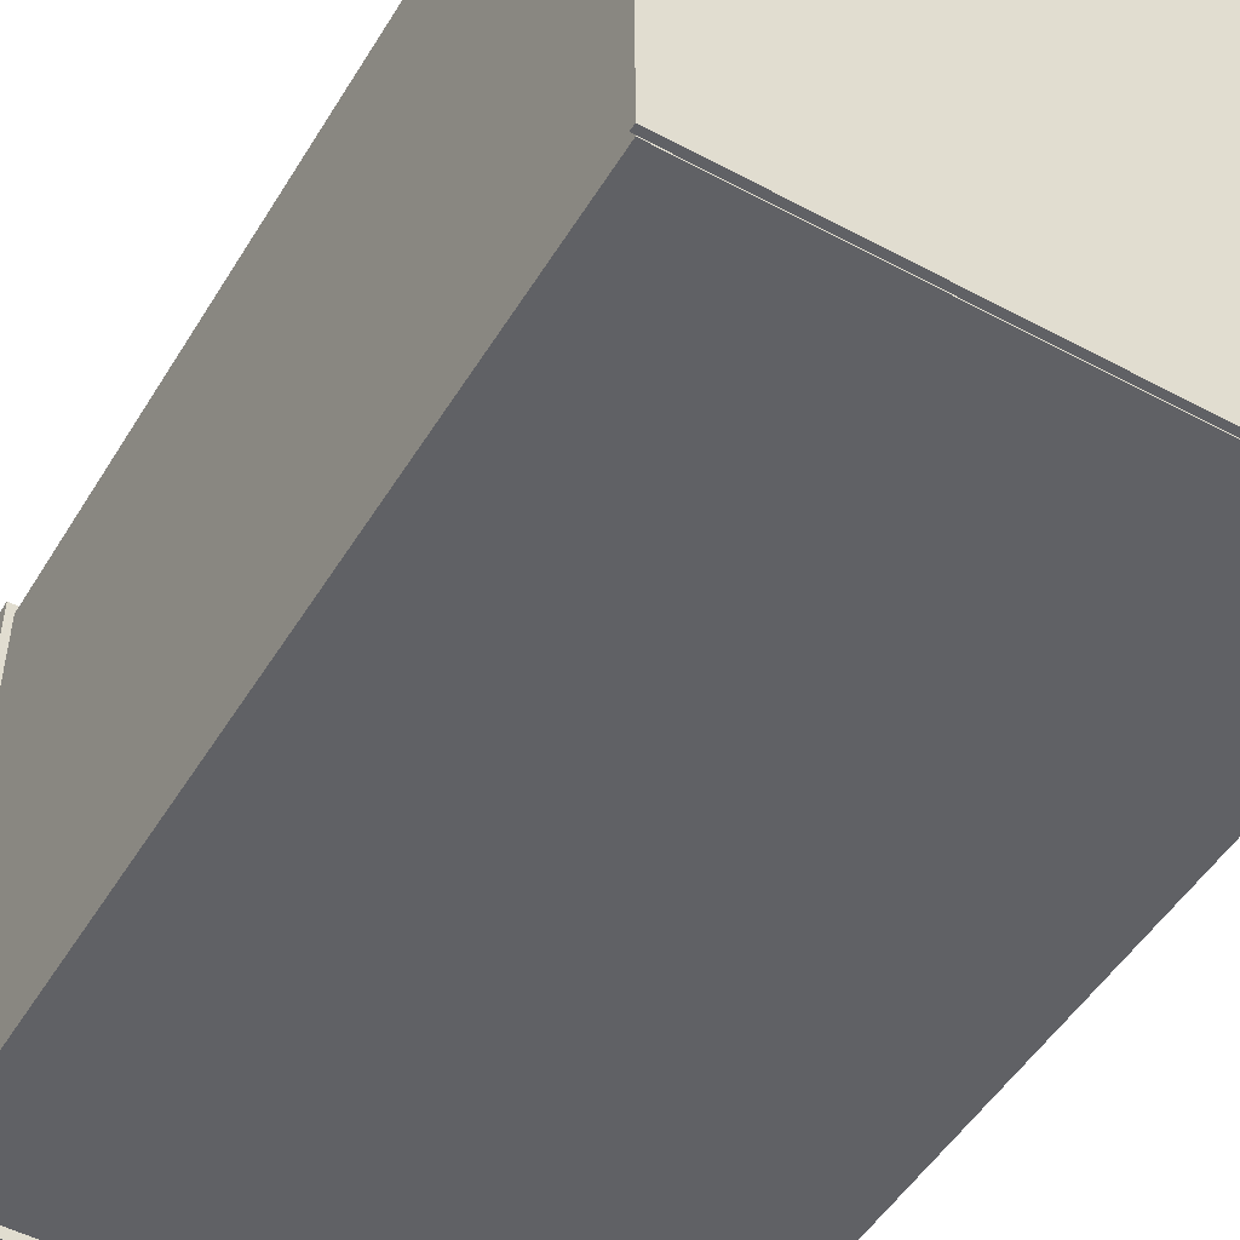
<metadata>
{"format":"obj","ext":"obj","renderer":"f3d","projection":"perspective","resolution":1024,"background":"white","views":[{"elev":-50.3,"azim":149.5,"up":"+Z"}]}
</metadata>
<code>
g Part5
v 204.7 2319 839.8
v 204.7 868 839.8
v 641.2 868 839.8
v 641.2 2319 839.8
v 204.7 2319 827.2
v 641.2 2319 -72.2
v -231.7 2319 -72.2
v -231.7 2319 839.8
v 189.7 2319 839.8
v 189.7 2319 827.2
v -221.9 2319 827.2
v -221.9 2319 -59.63
v 631.4 2319 -59.63
v 631.4 2319 827.2
v 204.7 868 827.2
v 631.4 868 827.2
v 653.2 868 856.3
v 653.2 868 -88.7
v -243.7 868 -88.7
v -243.7 868 856.3
v 641.2 868 -72.2
v 631.4 868 -59.63
v -221.9 868 -59.63
v -221.9 868 827.2
v 189.7 868 827.2
v 189.7 868 839.8
v -231.7 868 839.8
v -231.7 868 -72.2
v 641.2 2308 658.6
v 641.2 2303 657.2
v -231.7 2305 655.2
v -231.7 2303 657.2
v 641.2 2308 659
v 641.2 2308 659.2
v 641.2 2308 659.6
v 641.2 2307 659.9
v 641.2 2307 660.1
v 641.2 2307 660.3
v 641.2 2307 660.4
v 641.2 2306 660.5
v 641.2 2306 660.6
v 641.2 2306 660.6
v 641.2 2305 660.6
v 641.2 2305 660.6
v 641.2 2305 660.6
v 641.2 2305 660.5
v 641.2 2304 660.4
v 641.2 2304 660.3
v 641.2 2304 660.1
v 641.2 2304 659.9
v 641.2 2303 659.7
v 641.2 2303 659.5
v 641.2 2303 659.2
v 641.2 2303 659
v 641.2 2303 658.7
v 641.2 2303 658.4
v 641.2 2303 658.1
v 641.2 2303 657.8
v 641.2 2303 657.5
v 641.2 2303 657.4
v 641.2 2303 656.9
v 641.2 2303 656.6
v 641.2 2303 656.4
v 641.2 2303 656.2
v 641.2 2304 656
v 641.2 2304 655.8
v 641.2 2304 655.7
v 641.2 2304 655.5
v 641.2 2304 655.4
v 641.2 2305 655.3
v 641.2 2305 655.3
v 641.2 2305 655.2
v 641.2 2305 655.2
v 641.2 2306 655.2
v 641.2 2306 655.3
v 641.2 2306 655.4
v 641.2 2307 655.4
v 641.2 2307 655.6
v 641.2 2307 655.7
v 641.2 2307 655.9
v 641.2 2307 656
v 641.2 2308 656.2
v 641.2 2308 656.5
v 641.2 2308 656.7
v 641.2 2308 657
v 641.2 2308 657.4
v 641.2 2308 657.8
v 641.2 2308 658.2
v -231.7 2306 655.3
v -231.7 2306 655.4
v -231.7 2307 655.6
v -231.7 2307 655.8
v -231.7 2307 656.2
v -231.7 2308 656.5
v -231.7 2308 657
v -231.7 2308 657.4
v -231.7 2308 657.9
v -231.7 2308 658.3
v -231.7 2308 658.8
v -231.7 2308 659.2
v -231.7 2308 659.6
v -231.7 2307 659.9
v -231.7 2307 660.2
v -231.7 2306 660.4
v -231.7 2306 660.6
v -231.7 2306 660.6
v -231.7 2305 660.6
v -231.7 2305 660.5
v -231.7 2304 660.4
v -231.7 2304 660.1
v -231.7 2303 659.8
v -231.7 2303 659.5
v -231.7 2303 659.1
v -231.7 2303 658.6
v -231.7 2303 658.2
v -231.7 2303 657.7
v -231.7 2303 656.8
v -231.7 2303 656.4
v -231.7 2303 656.1
v -231.7 2304 655.8
v -231.7 2304 655.5
v -231.7 2305 655.4
v -231.7 2305 655.3
f 4 1 3
f 2 3 1
f 6 14 4
f 7 13 6
f 10 11 9
f 8 12 7
f 8 11 12
f 8 9 11
f 7 12 13
f 6 13 14
f 1 14 5
f 1 4 14
f 14 16 15
f 5 14 15
f 21 17 18
f 21 18 19
f 28 19 20
f 28 21 19
f 2 20 17
f 27 28 20
f 26 27 20
f 24 25 23
f 15 23 25
f 15 25 26
f 15 22 23
f 15 16 22
f 2 17 3
f 2 26 20
f 2 15 26
f 3 17 21
f 61 30 3
f 21 61 3
f 21 62 61
f 6 63 62
f 6 64 63
f 6 65 64
f 6 66 65
f 6 67 66
f 6 68 67
f 6 69 68
f 6 70 69
f 6 71 70
f 73 72 6
f 74 73 6
f 75 74 6
f 76 75 6
f 77 76 6
f 78 77 6
f 79 78 6
f 80 79 6
f 81 80 6
f 82 81 6
f 83 82 6
f 84 83 6
f 85 84 6
f 4 88 87
f 4 29 88
f 4 33 29
f 4 34 33
f 4 35 34
f 37 36 4
f 38 37 4
f 39 38 4
f 40 39 4
f 41 40 4
f 42 41 4
f 43 42 4
f 44 43 4
f 45 44 4
f 3 56 4
f 4 46 45
f 21 6 62
f 4 47 46
f 4 48 47
f 4 49 48
f 4 50 49
f 4 51 50
f 53 52 4
f 54 53 4
f 55 54 4
f 56 55 4
f 57 56 3
f 58 57 3
f 59 58 3
f 60 3 30
f 60 59 3
f 4 52 51
f 4 36 35
f 6 72 71
f 86 85 6
f 87 86 6
f 4 87 6
f 7 6 21
f 28 7 21
f 27 32 28
f 27 116 32
f 27 115 116
f 8 114 27
f 8 113 114
f 8 112 113
f 8 111 112
f 8 110 111
f 8 109 110
f 8 108 109
f 106 107 8
f 105 106 8
f 104 105 8
f 103 104 8
f 102 103 8
f 101 102 8
f 100 101 8
f 99 100 8
f 98 99 8
f 97 98 8
f 7 94 95
f 7 93 94
f 7 92 93
f 90 91 7
f 89 90 7
f 28 117 7
f 7 31 89
f 27 114 115
f 7 123 31
f 7 122 123
f 7 121 122
f 119 120 7
f 118 119 7
f 117 28 32
f 117 118 7
f 7 120 121
f 7 91 92
f 8 107 108
f 7 95 96
f 7 96 97
f 7 97 8
f 9 8 27
f 26 9 27
f 22 14 13
f 22 16 14
f 25 11 10
f 25 24 11
f 24 12 11
f 24 23 12
f 23 13 12
f 23 22 13
g Part5-1
v 653.2 768 856.3
v 653.2 768 -88.7
v 653.2 868 -88.7
v 653.2 868 856.3
f 126 127 124
f 125 126 124
g Part5-2
v 653.2 768 -88.7
v -243.7 768 -88.7
v -243.7 868 -88.7
v 653.2 868 -88.7
v -243.7 768 856.3
v 653.2 768 856.3
v 653.2 868 856.3
v -243.7 868 856.3
f 130 131 128
f 129 130 128
f 134 135 132
f 133 134 132
f 132 128 133
f 129 128 132
g Part5-3
v -243.7 768 -88.7
v -243.7 768 856.3
v -243.7 868 856.3
v -243.7 868 -88.7
f 138 139 136
f 137 138 136
g Part5-4
v 204.7 2319 827.2
v 204.7 868 827.2
v 204.7 868 839.8
v 204.7 2319 839.8
v 189.7 2319 827.2
v 189.7 2319 839.8
v 189.7 868 839.8
v 189.7 868 827.2
v 652.1 2329 671
v 641.2 2303 657.2
v 641.2 2308 658.6
v 653.2 2329 -88.7
v -243.7 2329 -88.7
v -243.7 2339 -88.7
v 653.2 2339 -88.7
v -243.7 2329 856.3
v -243.7 2339 856.3
v 653.2 2329 856.3
v 653.2 2339 856.3
v -242.6 2329 671
v -231.7 2303 657.2
v -231.7 2305 655.2
v 652.2 2329 670.9
v 652.3 2329 670.9
v 652.3 2329 670.8
v 652.4 2329 670.7
v 652.4 2329 670.6
v 652.5 2329 670.4
v 652.6 2329 670.1
v 652.6 2329 669.7
v 652.6 2329 669
v 652.5 2329 668.2
v 652.3 2329 667.2
v 651.9 2329 666.2
v 651.7 2329 665.8
v 651.5 2329 665.6
v 651.4 2329 665.5
v 651.3 2329 665.4
v 651.2 2329 665.4
v 651.1 2329 665.3
v 651.1 2329 665.3
v 651 2329 665.3
v 651 2329 665.3
v 650.9 2329 665.3
v 650.9 2329 665.4
v 650.8 2329 665.4
v 650.8 2329 665.4
v 650.7 2329 665.5
v 650.7 2329 665.5
v 650.6 2329 665.6
v 650.6 2329 665.7
v 650.5 2329 665.8
v 650.4 2329 666
v 650.4 2329 666.3
v 650.3 2329 666.7
v 650.3 2329 667.4
v 650.4 2329 668.1
v 650.6 2329 669.1
v 650.9 2329 670
v 651.1 2329 670.4
v 651.3 2329 670.7
v 651.4 2329 670.8
v 651.6 2329 670.9
v 651.7 2329 671
v 651.8 2329 671
v 651.8 2329 671.1
v 651.9 2329 671.1
v 652 2329 671.1
v 652 2329 671.1
v 652.1 2329 671
v 641.2 2303 656.9
v 641.2 2303 656.6
v 641.2 2303 656.4
v 641.2 2303 656.2
v 641.2 2304 656
v 641.2 2304 655.8
v 641.2 2304 655.7
v 641.2 2304 655.5
v 641.2 2304 655.4
v 641.2 2305 655.3
v 641.2 2305 655.3
v 641.2 2305 655.2
v 641.2 2305 655.2
v 641.2 2306 655.2
v 641.2 2306 655.3
v 641.2 2306 655.4
v 641.2 2307 655.4
v 641.2 2307 655.6
v 641.2 2307 655.7
v 641.2 2307 655.9
v 641.2 2307 656
v 641.2 2308 656.2
v 641.2 2308 656.5
v 641.2 2308 656.7
v 641.2 2308 657
v 641.2 2308 657.4
v 641.2 2308 657.8
v 641.2 2308 658.2
v 641.2 2308 659
v 641.2 2308 659.2
v 641.2 2308 659.6
v 641.2 2307 659.9
v 641.2 2307 660.1
v 641.2 2307 660.3
v 641.2 2307 660.4
v 641.2 2306 660.5
v 641.2 2306 660.6
v 641.2 2306 660.6
v 641.2 2305 660.6
v 641.2 2305 660.6
v 641.2 2305 660.6
v 641.2 2305 660.5
v 641.2 2304 660.4
v 641.2 2304 660.3
v 641.2 2304 660.1
v 641.2 2304 659.9
v 641.2 2303 659.7
v 641.2 2303 659.5
v 641.2 2303 659.2
v 641.2 2303 659
v 641.2 2303 658.7
v 641.2 2303 658.4
v 641.2 2303 658.1
v 641.2 2303 657.8
v 641.2 2303 657.5
v 641.2 2303 657.4
v -242.8 2329 670.9
v -242.8 2329 670.9
v -242.9 2329 670.8
v -242.9 2329 670.7
v -243 2329 670.6
v -243 2329 670.4
v -243.1 2329 670.1
v -243.1 2329 669.7
v -243.1 2329 669
v -243.1 2329 668.2
v -242.8 2329 667.2
v -242.4 2329 666.2
v -242.2 2329 665.8
v -242 2329 665.6
v -241.9 2329 665.5
v -241.8 2329 665.4
v -241.7 2329 665.4
v -241.7 2329 665.3
v -241.6 2329 665.3
v -241.5 2329 665.3
v -241.5 2329 665.3
v -241.4 2329 665.3
v -241.4 2329 665.4
v -241.3 2329 665.4
v -241.3 2329 665.4
v -241.3 2329 665.5
v -241.2 2329 665.5
v -241.2 2329 665.6
v -241.1 2329 665.7
v -241 2329 665.8
v -241 2329 666
v -240.9 2329 666.3
v -240.9 2329 666.7
v -240.9 2329 667.4
v -240.9 2329 668.1
v -241.1 2329 669.1
v -241.5 2329 670
v -241.7 2329 670.4
v -241.9 2329 670.7
v -242 2329 670.8
v -242.1 2329 670.9
v -242.2 2329 671
v -242.3 2329 671
v -242.4 2329 671.1
v -242.4 2329 671.1
v -242.5 2329 671.1
v -242.5 2329 671.1
v -242.6 2329 671
v -231.7 2303 656.8
v -231.7 2303 656.4
v -231.7 2303 656.1
v -231.7 2304 655.8
v -231.7 2304 655.5
v -231.7 2305 655.4
v -231.7 2305 655.3
v -231.7 2306 655.3
v -231.7 2306 655.4
v -231.7 2307 655.6
v -231.7 2307 655.8
v -231.7 2307 656.2
v -231.7 2308 656.5
v -231.7 2308 657
v -231.7 2308 657.4
v -231.7 2308 657.9
v -231.7 2308 658.3
v -231.7 2308 658.8
v -231.7 2308 659.2
v -231.7 2308 659.6
v -231.7 2307 659.9
v -231.7 2307 660.2
v -231.7 2306 660.4
v -231.7 2306 660.6
v -231.7 2306 660.6
v -231.7 2305 660.6
v -231.7 2305 660.5
v -231.7 2304 660.4
v -231.7 2304 660.1
v -231.7 2303 659.8
v -231.7 2303 659.5
v -231.7 2303 659.1
v -231.7 2303 658.6
v -231.7 2303 658.2
v -231.7 2303 657.7
v 649.8 2324 668.5
v 646.9 2317 665
v 644.1 2310 661.5
v 644.1 2310 661.9
v 644.1 2310 662.2
v 644.1 2311 662.6
v 644.1 2311 662.9
v 644.1 2311 663.1
v 644.1 2312 663.2
v 644.1 2313 663.1
v 644.1 2313 662.8
v 644.1 2314 662.5
v 644.1 2314 662.2
v 644.1 2314 661.8
v 644.1 2314 661.4
v 644.1 2314 660.7
v 644.1 2314 660.1
v 644.1 2314 659.7
v 644.1 2314 659.3
v 644.1 2314 659
v 644.1 2313 658.7
v 644.1 2313 658.5
v 644.1 2312 658.4
v 644.1 2311 658.5
v 644.1 2311 658.7
v 644.1 2310 659
v 644.1 2310 659.4
v 644.1 2310 659.8
v 644.1 2310 660.2
v 646.9 2316 663.8
v 649.8 2323 667.5
v 649.8 2323 667.1
v 649.8 2323 666.6
v 649.8 2323 666.1
v 649.8 2323 665.6
v 649.8 2323 665.1
v 649.8 2324 664.6
v 649.8 2324 664.3
v 649.8 2325 664.1
v 649.8 2325 664.1
v 649.8 2326 664.1
v 646.9 2320 661.7
v 646.9 2320 662
v 646.9 2320 662.3
v 646.9 2321 662.8
v 646.9 2321 663.5
v 646.9 2321 663.8
v 646.9 2321 664.3
v 646.9 2321 664.7
v 646.9 2320 665.1
v 646.9 2320 665.5
v 646.9 2319 665.7
v 646.9 2319 665.9
v 646.9 2318 665.9
v 646.9 2318 665.8
v 646.9 2317 665.5
v 649.8 2325 668.9
v 649.8 2324 668.7
v 649.8 2326 664.3
v 649.8 2327 664.5
v 649.8 2327 664.9
v 649.8 2327 665.5
v 649.8 2328 665.9
v 649.8 2328 666.3
v 649.8 2328 666.9
v 649.8 2327 667.4
v 649.8 2327 667.9
v 649.8 2327 668.3
v 649.8 2326 668.7
v 649.8 2326 668.9
v 649.8 2325 668.9
v 646.9 2316 663.4
v 646.9 2316 663
v 646.9 2317 662.6
v 646.9 2317 662.2
v 646.9 2317 661.8
v 646.9 2318 661.5
v 646.9 2318 661.4
v 646.9 2319 661.4
v 646.9 2319 661.5
v 646.9 2317 665.3
v -240.3 2324 668.5
v -237.4 2317 665
v -234.6 2310 661.5
v -234.6 2310 661.9
v -234.6 2310 662.2
v -234.6 2311 662.6
v -234.6 2311 662.9
v -234.6 2311 663.1
v -234.6 2312 663.2
v -234.6 2313 663.1
v -234.6 2313 662.8
v -234.6 2314 662.5
v -234.6 2314 662.2
v -234.6 2314 661.8
v -234.6 2314 661.4
v -234.6 2314 660.7
v -234.6 2314 660.1
v -234.6 2314 659.7
v -234.6 2314 659.3
v -234.6 2314 659
v -234.6 2313 658.7
v -234.6 2313 658.5
v -234.6 2312 658.4
v -234.6 2311 658.5
v -234.6 2311 658.7
v -234.6 2310 659
v -234.6 2310 659.4
v -234.6 2310 659.8
v -234.6 2310 660.2
v -237.4 2316 663.8
v -240.3 2323 667.5
v -240.3 2323 667.1
v -240.3 2323 666.6
v -240.3 2323 666.1
v -240.3 2323 665.6
v -240.3 2323 665.1
v -240.3 2324 664.6
v -240.3 2324 664.3
v -240.3 2325 664.1
v -240.3 2325 664.1
v -240.3 2326 664.1
v -237.4 2320 661.7
v -237.4 2320 662
v -237.4 2320 662.3
v -237.4 2321 662.8
v -237.4 2321 663.5
v -237.4 2321 663.8
v -237.4 2321 664.3
v -237.4 2321 664.7
v -237.4 2320 665.1
v -237.4 2320 665.5
v -237.4 2319 665.7
v -237.4 2319 665.9
v -237.4 2318 665.9
v -237.4 2318 665.8
v -237.4 2317 665.5
v -240.3 2325 668.9
v -240.3 2324 668.7
v -240.3 2326 664.3
v -240.3 2327 664.5
v -240.3 2327 664.9
v -240.3 2327 665.5
v -240.3 2328 665.9
v -240.3 2328 666.3
v -240.3 2328 666.9
v -240.3 2327 667.4
v -240.3 2327 667.9
v -240.3 2327 668.3
v -240.3 2326 668.7
v -240.3 2326 668.9
v -240.3 2325 668.9
v -237.4 2316 663.4
v -237.4 2316 663
v -237.4 2317 662.6
v -237.4 2317 662.2
v -237.4 2317 661.8
v -237.4 2318 661.5
v -237.4 2318 661.4
v -237.4 2319 661.4
v -237.4 2319 661.5
v -237.4 2317 665.3
f 142 140 141
f 143 140 142
f 146 147 144
f 145 146 144
f 149 148 350
f 148 209 349
f 209 208 349
f 208 207 349
f 349 207 206
f 349 205 204
f 349 204 203
f 417 198 197
f 191 409 192
f 189 188 409
f 408 187 186
f 408 186 185
f 382 170 169
f 381 169 168
f 381 168 167
f 167 166 380
f 379 166 165
f 379 164 163
f 377 210 211
f 377 211 212
f 375 213 214
f 375 214 215
f 374 215 216
f 374 216 217
f 373 217 218
f 188 187 408
f 373 219 220
f 372 220 221
f 189 409 190
f 371 222 223
f 371 223 224
f 370 225 226
f 370 226 227
f 411 194 193
f 369 228 229
f 412 195 194
f 368 230 231
f 368 231 232
f 366 234 235
f 239 240 363
f 240 241 362
f 241 242 361
f 360 242 243
f 243 244 360
f 244 245 359
f 245 246 359
f 246 247 358
f 247 248 358
f 248 249 357
f 250 357 249
f 251 357 250
f 252 356 251
f 253 356 252
f 254 355 253
f 255 355 254
f 256 354 255
f 257 354 256
f 258 353 257
f 259 353 258
f 350 148 349
f 264 351 263
f 265 351 264
f 149 351 265
f 349 206 205
f 260 352 259
f 260 261 352
f 351 261 262
f 351 262 263
f 351 149 350
f 352 261 351
f 363 238 239
f 353 259 352
f 363 150 238
f 354 257 353
f 364 237 150
f 355 255 354
f 365 236 237
f 356 253 355
f 365 235 236
f 357 251 356
f 367 233 234
f 358 248 357
f 367 232 233
f 359 246 358
f 369 229 230
f 360 244 359
f 369 227 228
f 361 242 360
f 371 224 225
f 362 241 361
f 372 221 222
f 363 240 362
f 373 218 219
f 364 150 363
f 376 212 213
f 365 237 364
f 377 149 210
f 366 235 365
f 367 234 366
f 368 232 367
f 369 230 368
f 370 227 369
f 371 225 370
f 163 162 379
f 372 222 371
f 373 220 372
f 374 217 373
f 375 215 374
f 377 378 149
f 376 213 375
f 378 148 149
f 377 212 376
f 379 162 148
f 379 165 164
f 379 148 378
f 380 166 379
f 381 167 380
f 382 169 381
f 383 170 382
f 408 392 393
f 409 191 190
f 413 412 397
f 391 389 390
f 415 197 196
f 407 389 391
f 407 391 392
f 409 408 393
f 395 410 394
f 396 411 395
f 412 411 396
f 399 414 398
f 415 414 399
f 415 399 400
f 402 418 401
f 403 419 402
f 404 405 403
f 419 403 405
f 384 170 383
f 384 171 170
f 385 171 384
f 385 172 171
f 386 172 385
f 173 387 174
f 173 172 386
f 387 173 386
f 176 388 177
f 175 388 176
f 174 388 175
f 388 174 387
f 179 389 180
f 178 389 179
f 177 389 178
f 389 177 388
f 407 392 408
f 182 407 183
f 181 407 182
f 180 407 181
f 407 180 389
f 409 393 394
f 184 408 185
f 183 408 184
f 408 183 407
f 410 193 192
f 409 188 408
f 410 192 409
f 410 409 394
f 411 193 410
f 411 410 395
f 412 194 411
f 412 396 397
f 413 195 412
f 414 196 195
f 415 196 414
f 415 400 416
f 416 197 415
f 416 400 401
f 417 197 416
f 417 416 401
f 418 198 417
f 418 417 401
f 419 198 418
f 419 418 402
f 200 419 405
f 419 199 198
f 419 200 199
f 201 405 406
f 405 201 200
f 203 406 349
f 406 202 201
f 406 203 202
f 414 397 398
f 414 413 397
f 413 414 195
f 377 376 378
f 420 378 376
f 376 375 420
f 421 420 375
f 375 374 421
f 422 421 374
f 374 373 422
f 423 422 373
f 373 372 423
f 424 423 372
f 372 371 424
f 425 424 371
f 371 370 425
f 426 425 370
f 370 369 426
f 427 426 369
f 369 368 427
f 428 427 368
f 368 367 428
f 390 428 367
f 367 366 390
f 391 390 366
f 366 365 391
f 392 391 365
f 365 364 392
f 393 392 364
f 378 420 379
f 380 379 420
f 420 421 380
f 381 380 421
f 421 422 381
f 382 381 422
f 422 423 382
f 383 382 423
f 423 424 383
f 384 383 424
f 424 425 384
f 385 384 425
f 425 426 385
f 386 385 426
f 426 427 386
f 387 386 427
f 427 428 387
f 388 387 428
f 428 390 388
f 389 388 390
f 364 363 393
f 394 393 363
f 363 362 394
f 395 394 362
f 362 361 395
f 396 395 361
f 361 360 396
f 397 396 360
f 360 359 397
f 398 397 359
f 359 358 398
f 399 398 358
f 358 357 399
f 400 399 357
f 357 356 400
f 401 400 356
f 356 355 401
f 402 401 355
f 355 354 402
f 403 402 354
f 354 353 403
f 404 403 353
f 353 352 404
f 429 404 352
f 352 351 429
f 350 429 351
f 404 429 405
f 406 405 429
f 429 350 406
f 349 406 350
f 153 154 151
f 152 153 151
f 156 153 152
f 155 156 152
f 158 156 155
f 157 158 155
f 155 266 159
f 155 159 313
f 155 313 312
f 155 312 311
f 155 311 310
f 155 310 309
f 155 308 307
f 155 307 306
f 306 305 155
f 155 305 304
f 155 304 303
f 152 288 287
f 152 287 286
f 152 286 285
f 152 285 284
f 152 284 283
f 281 152 282
f 280 152 281
f 279 152 280
f 278 152 279
f 277 152 278
f 276 152 277
f 155 272 271
f 155 271 270
f 155 270 269
f 155 269 268
f 266 155 267
f 155 268 267
f 162 157 148
f 163 157 162
f 164 157 163
f 165 157 164
f 182 151 181
f 166 157 165
f 300 299 195
f 167 157 166
f 194 299 298
f 168 157 167
f 297 193 298
f 297 296 192
f 295 191 296
f 152 283 282
f 295 294 190
f 189 294 293
f 292 188 293
f 151 173 174
f 292 151 188
f 151 174 175
f 292 152 151
f 177 151 176
f 292 291 152
f 178 151 177
f 152 291 290
f 179 151 178
f 289 152 290
f 180 151 179
f 288 152 289
f 181 151 180
f 196 301 300
f 183 151 182
f 184 151 183
f 185 151 184
f 186 151 185
f 187 151 186
f 188 151 187
f 189 293 188
f 190 294 189
f 191 295 190
f 192 296 191
f 155 302 301
f 193 297 192
f 194 298 193
f 195 299 194
f 155 303 302
f 196 300 195
f 197 301 196
f 157 301 197
f 157 197 198
f 157 198 199
f 157 199 200
f 157 200 201
f 157 201 202
f 157 202 203
f 157 203 204
f 157 204 205
f 207 157 206
f 208 157 207
f 209 148 157
f 209 157 208
f 151 175 176
f 157 205 206
f 151 172 173
f 169 157 168
f 151 171 172
f 151 170 171
f 151 169 170
f 151 157 169
f 155 309 308
f 155 301 157
f 155 273 272
f 275 152 276
f 274 152 275
f 273 152 274
f 155 152 273
f 154 157 151
f 158 157 154
f 160 431 159
f 159 430 313
f 313 430 312
f 312 430 311
f 311 430 310
f 310 430 309
f 430 308 309
f 498 301 302
f 295 296 490
f 293 490 292
f 489 290 291
f 489 289 290
f 463 273 274
f 462 272 273
f 462 271 272
f 271 461 270
f 460 269 270
f 460 267 268
f 458 315 314
f 456 317 316
f 455 318 317
f 292 489 291
f 454 320 319
f 293 294 490
f 452 322 321
f 492 297 298
f 450 324 323
f 493 298 299
f 447 328 327
f 332 444 333
f 443 334 333
f 334 442 335
f 335 441 336
f 336 440 337
f 337 439 338
f 339 338 439
f 340 339 438
f 341 340 437
f 342 341 437
f 343 342 436
f 344 343 435
f 345 344 434
f 345 434 346
f 430 307 308
f 432 160 348
f 433 347 346
f 431 430 159
f 432 348 347
f 432 431 160
f 433 432 347
f 444 332 331
f 434 433 346
f 445 331 330
f 435 434 344
f 436 435 343
f 445 330 329
f 437 436 342
f 446 329 328
f 438 437 340
f 448 327 326
f 439 438 339
f 449 326 325
f 440 439 337
f 450 325 324
f 441 440 336
f 451 323 322
f 442 441 335
f 452 321 161
f 443 442 334
f 453 161 320
f 444 443 333
f 455 319 318
f 445 444 331
f 457 316 315
f 446 445 329
f 458 314 160
f 447 446 328
f 448 447 327
f 449 448 326
f 450 449 325
f 451 450 323
f 452 451 322
f 267 460 266
f 453 452 161
f 454 453 320
f 455 454 319
f 456 455 317
f 458 160 459
f 457 456 316
f 459 160 159
f 458 457 315
f 460 159 266
f 460 268 269
f 460 459 159
f 461 460 270
f 462 461 271
f 463 462 273
f 464 463 274
f 489 474 473
f 490 294 295
f 494 478 493
f 472 471 470
f 496 300 301
f 488 472 470
f 488 473 472
f 490 474 489
f 476 475 491
f 477 476 492
f 493 477 492
f 480 479 495
f 496 480 495
f 496 481 480
f 483 482 499
f 484 483 500
f 485 484 486
f 500 486 484
f 465 464 274
f 465 274 275
f 466 465 275
f 466 275 276
f 467 466 276
f 277 278 468
f 277 467 276
f 468 467 277
f 280 281 469
f 279 280 469
f 278 279 469
f 469 468 278
f 283 284 470
f 282 283 470
f 281 282 470
f 470 469 281
f 488 489 473
f 286 287 488
f 285 286 488
f 284 285 488
f 488 470 284
f 490 475 474
f 288 289 489
f 287 288 489
f 489 488 287
f 491 296 297
f 490 489 292
f 491 490 296
f 491 475 490
f 492 491 297
f 492 476 491
f 493 492 298
f 493 478 477
f 494 493 299
f 495 299 300
f 496 495 300
f 496 497 481
f 497 496 301
f 497 482 481
f 498 497 301
f 498 482 497
f 499 498 302
f 499 482 498
f 500 499 302
f 500 483 499
f 304 486 500
f 500 302 303
f 500 303 304
f 305 487 486
f 486 304 305
f 307 430 487
f 487 305 306
f 487 306 307
f 495 479 478
f 495 478 494
f 494 299 495
f 458 459 457
f 501 457 459
f 457 501 456
f 502 456 501
f 456 502 455
f 503 455 502
f 455 503 454
f 504 454 503
f 454 504 453
f 505 453 504
f 453 505 452
f 506 452 505
f 452 506 451
f 507 451 506
f 451 507 450
f 508 450 507
f 450 508 449
f 509 449 508
f 449 509 448
f 471 448 509
f 448 471 447
f 472 447 471
f 447 472 446
f 473 446 472
f 446 473 445
f 474 445 473
f 459 460 501
f 461 501 460
f 501 461 502
f 462 502 461
f 502 462 503
f 463 503 462
f 503 463 504
f 464 504 463
f 504 464 505
f 465 505 464
f 505 465 506
f 466 506 465
f 506 466 507
f 467 507 466
f 507 467 508
f 468 508 467
f 508 468 509
f 469 509 468
f 509 469 471
f 470 471 469
f 445 474 444
f 475 444 474
f 444 475 443
f 476 443 475
f 443 476 442
f 477 442 476
f 442 477 441
f 478 441 477
f 441 478 440
f 479 440 478
f 440 479 439
f 480 439 479
f 439 480 438
f 481 438 480
f 438 481 437
f 482 437 481
f 437 482 436
f 483 436 482
f 436 483 435
f 484 435 483
f 435 484 434
f 485 434 484
f 434 485 433
f 510 433 485
f 433 510 432
f 431 432 510
f 485 486 510
f 487 510 486
f 510 487 431
f 430 431 487
g Part5-5
v 653.2 2339 856.3
v 653.2 2339 -88.7
v -243.7 2339 -88.7
v -243.7 2339 856.3
f 513 514 511
f 512 513 511

</code>
